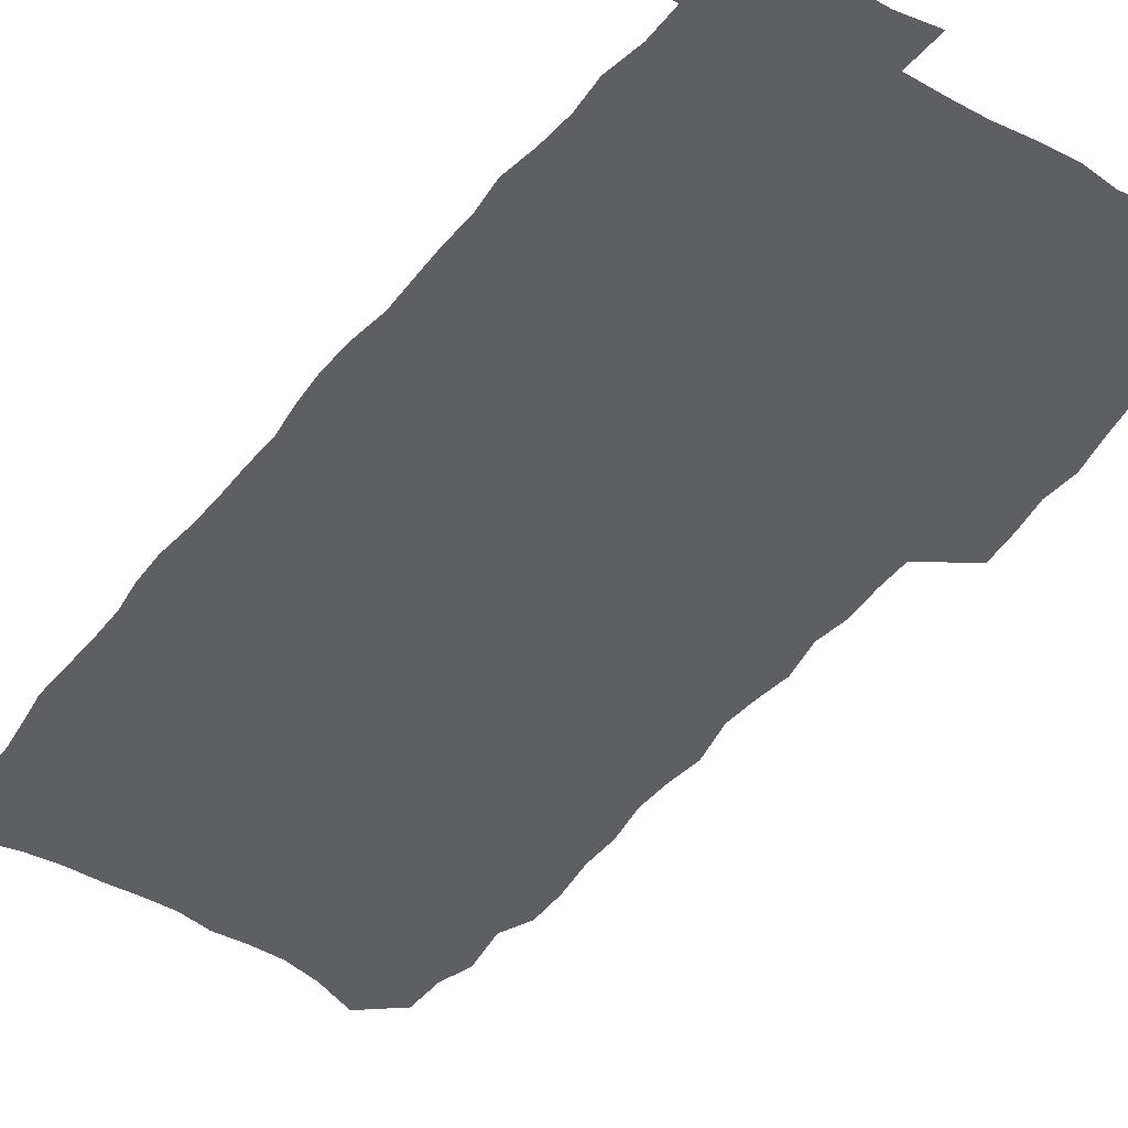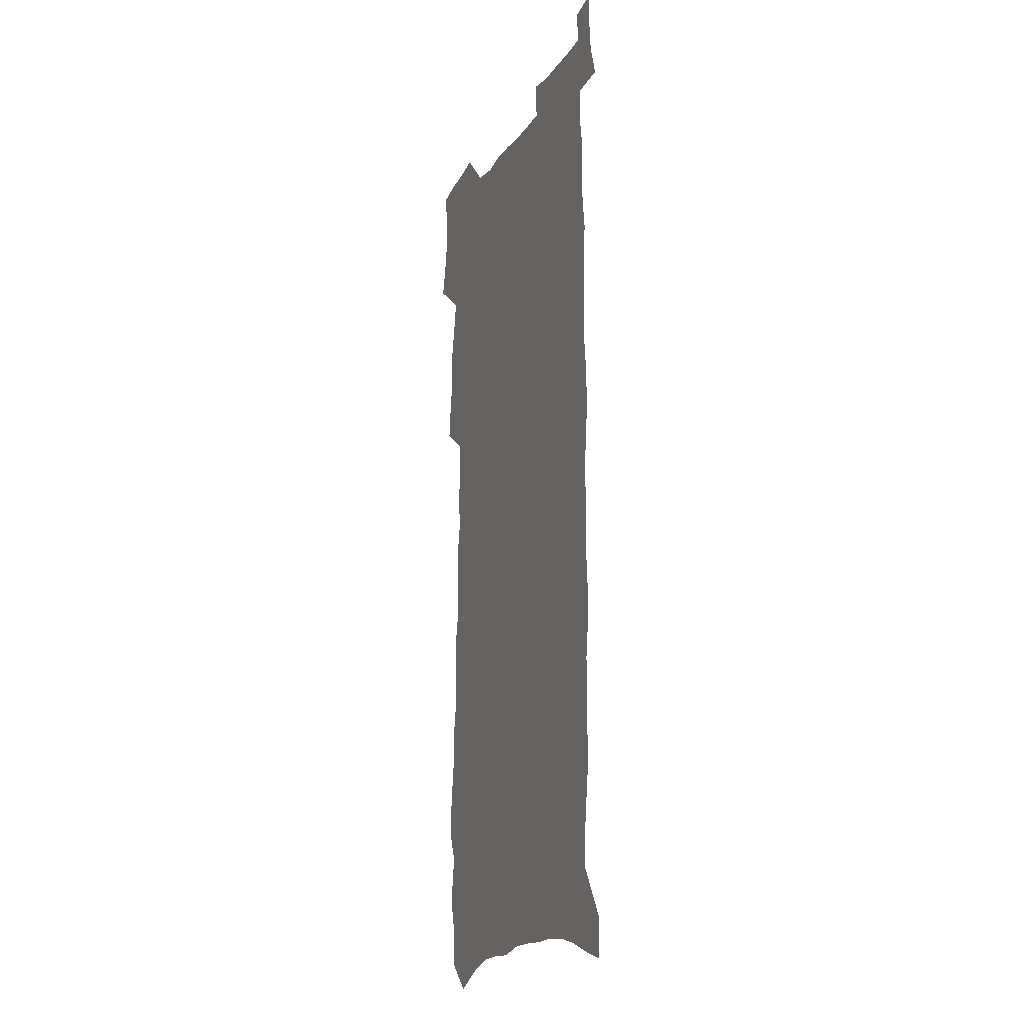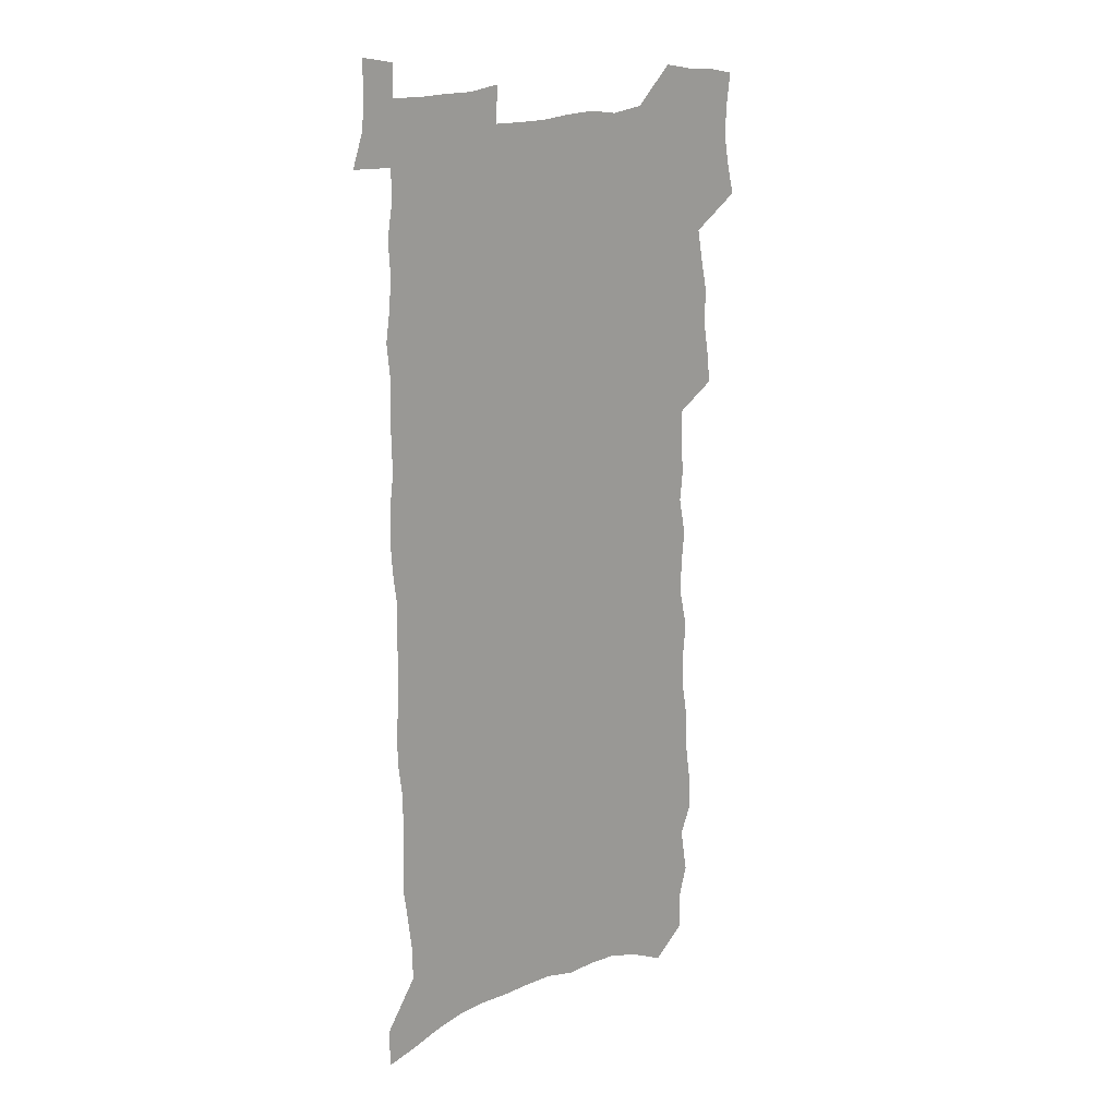
<metadata>
{"format":"obj","ext":"obj","renderer":"f3d","projection":"perspective","resolution":1024,"background":"white","views":[{"elev":-40.2,"azim":146.0,"up":"+Z"},{"elev":-14.3,"azim":69.5,"up":"+Y"},{"elev":18.1,"azim":136.8,"up":"+Y"}]}
</metadata>
<code>
v 463.4 519.5 0
v 466.9 533.4 0
v 469.5 547.4 0
v 468.9 561.6 0
v 467 576.4 0
v 476.8 429.4 0
v 478.6 444.7 0
v 481.3 460.1 0
v 480.5 474.4 0
v 483.7 489.4 0
v 486.5 504.4 0
v 486.1 518.2 0
v 482.7 532.9 0
v 487.2 546.6 0
v 484.4 561.6 0
v 480.8 579 0
v 490.5 138.5 0
v 490.6 156.8 0
v 486.6 170.9 0
v 490.2 192.1 0
v 484.7 205.3 0
v 485.3 222.5 0
v 488.2 241.2 0
v 488.4 257.5 0
v 491.7 275.8 0
v 491.6 291.6 0
v 490.2 306.5 0
v 494.6 326 0
v 493.9 340.9 0
v 492.4 355.5 0
v 495.9 373 0
v 494.3 387.4 0
v 495.7 402.8 0
v 496.1 417.4 0
v 498.9 433.2 0
v 498.6 447.3 0
v 500.5 462 0
v 500.6 476.1 0
v 500.5 490.1 0
v 502.4 504.7 0
v 501.9 518.8 0
v 502.3 532.8 0
v 500.7 547.8 0
v 498.4 563.3 0
v 495.3 580.1 0
v 506.4 125.5 0
v 510.3 149.3 0
v 512.5 169.6 0
v 509.3 183.6 0
v 510 201.7 0
v 510 218.4 0
v 512.7 236.9 0
v 513.6 253.5 0
v 513.5 268.9 0
v 512.3 283.6 0
v 512.4 299.1 0
v 510 313.2 0
v 511.6 329.8 0
v 512.8 345.8 0
v 513 361 0
v 513.9 376.5 0
v 515.7 392 0
v 516.4 406.3 0
v 513.6 419.9 0
v 515 434.8 0
v 516.5 449.4 0
v 516.5 463.1 0
v 514.9 476.8 0
v 517 491 0
v 517.3 505 0
v 517.8 518.8 0
v 516.9 533.1 0
v 515.2 548.1 0
v 513 563.7 0
v 509.2 582.7 0
v 524.7 134.5 0
v 526.3 154.7 0
v 528.7 176.3 0
v 526.8 190.7 0
v 528 209 0
v 529.2 226.4 0
v 529.6 242.5 0
v 530.1 258.4 0
v 530.1 273.8 0
v 529.7 288.8 0
v 529.3 303.9 0
v 529.6 319.4 0
v 530.1 334.7 0
v 530.2 349.6 0
v 530 364.2 0
v 530.4 379.1 0
v 531 393.8 0
v 531 408.1 0
v 530.7 422.2 0
v 531 436.4 0
v 530.5 450.1 0
v 531 464 0
v 533.6 478.3 0
v 532.5 491.7 0
v 532.4 505.3 0
v 532.2 519 0
v 532.1 532.7 0
v 530.4 547.6 0
v 527 565.5 0
v 540.6 139.4 0
v 542.1 160.2 0
v 543.1 179.4 0
v 545.1 199.6 0
v 545.1 215.5 0
v 545.3 231.5 0
v 545.4 246.9 0
v 545.1 261.8 0
v 544.8 276.7 0
v 544.9 292.1 0
v 544.7 307 0
v 545.4 322.7 0
v 544.8 336.7 0
v 544.9 351.5 0
v 544.9 365.9 0
v 545.9 381.3 0
v 545.3 395 0
v 547 410.4 0
v 546.4 423.8 0
v 546.7 437.8 0
v 547.2 451.7 0
v 547.3 465.2 0
v 547 478.7 0
v 546.9 492.1 0
v 546.8 505.5 0
v 546.2 519 0
v 547.1 532.1 0
v 544.6 548.1 0
v 543.1 563.5 0
v 555 140.7 0
v 556.2 160.8 0
v 558.1 183.6 0
v 559.4 203.4 0
v 559.4 218.6 0
v 560 234.9 0
v 559.5 249.2 0
v 559.6 264.6 0
v 559.4 279.4 0
v 559 293.9 0
v 559.4 309.6 0
v 559 323.6 0
v 559.3 338.7 0
v 559.3 353.1 0
v 558.7 366.5 0
v 559.8 382.2 0
v 559.8 396.4 0
v 560.7 411 0
v 560.6 424.7 0
v 560.4 438.2 0
v 561 452.1 0
v 561 465.6 0
v 560.9 479.1 0
v 560.8 492.5 0
v 560.7 505.8 0
v 560.4 519.1 0
v 560.6 532.2 0
v 559.3 547 0
v 556.8 565.6 0
v 569.3 140.6 0
v 571.4 166.8 0
v 571.8 184.3 0
v 572.6 203.5 0
v 573.8 222.8 0
v 573.7 237.1 0
v 573.3 251 0
v 573.3 265.9 0
v 573.4 281.2 0
v 573.3 296 0
v 573.2 310.9 0
v 573.5 326 0
v 573.3 340.2 0
v 572.5 353.7 0
v 573.9 369.7 0
v 574.3 384.1 0
v 574.3 397.7 0
v 574.4 411.6 0
v 574.4 425.3 0
v 574.5 438.9 0
v 574.9 452.8 0
v 574.4 466.1 0
v 574.5 479.4 0
v 574.7 492.8 0
v 574.5 506.1 0
v 574.2 519.4 0
v 573.8 533 0
v 572.9 547.8 0
v 571.2 565.1 0
v 584.1 144.5 0
v 585.4 168.9 0
v 585.8 187 0
v 586.3 204.9 0
v 586.7 221.3 0
v 586.8 237.9 0
v 586.9 252.1 0
v 586.9 266.2 0
v 587.1 282.9 0
v 586.8 296.5 0
v 586.9 312 0
v 586.9 326.3 0
v 587.2 341.6 0
v 587.1 355.6 0
v 587.4 370.1 0
v 587.4 383.7 0
v 587.8 398.1 0
v 587.8 411.8 0
v 587.9 425.6 0
v 587.9 438.9 0
v 588 452.9 0
v 588.2 466.4 0
v 588 479.7 0
v 588 493 0
v 588.1 506.3 0
v 587.8 519.7 0
v 587.5 533.2 0
v 586.8 547.9 0
v 585.8 564 0
v 598.4 145.2 0
v 599 168.2 0
v 599.5 189.1 0
v 599.7 205 0
v 599.8 220.9 0
v 599.5 238.5 0
v 600.3 251 0
v 600.3 266 0
v 600.3 282.8 0
v 600.2 297.1 0
v 600.4 311.4 0
v 600.4 326 0
v 600.4 342.6 0
v 600.5 355.7 0
v 600.9 370.8 0
v 601 384.6 0
v 601.2 398 0
v 601.3 412 0
v 601.3 425.5 0
v 601.3 439 0
v 601.5 453.2 0
v 601.5 466.5 0
v 601.5 479.9 0
v 601.5 493.3 0
v 601.5 506.6 0
v 601.3 519.8 0
v 601.1 532.9 0
v 600.5 549 0
v 599.9 564 0
v 612.6 145.4 0
v 612.7 166 0
v 613 187.8 0
v 613 205.7 0
v 613.3 220.2 0
v 613.3 236.2 0
v 613.5 252.4 0
v 613.6 265.8 0
v 613.5 283 0
v 613.6 297.1 0
v 613.9 311.1 0
v 613.9 326.3 0
v 613.9 341.4 0
v 614 356.6 0
v 614.3 370.3 0
v 614.7 383.7 0
v 614.6 398.2 0
v 614.8 411.7 0
v 614.9 425.4 0
v 614.7 439.5 0
v 614.9 453 0
v 614.9 466.5 0
v 615 479.9 0
v 615.3 493.5 0
v 615 507.1 0
v 614.9 520.4 0
v 614.5 533.9 0
v 614.5 548.3 0
v 614 564.4 0
v 613.3 580.9 0
v 626.8 146.5 0
v 626.6 169.9 0
v 627 185 0
v 626.2 205.3 0
v 626.7 219.6 0
v 627.3 234.2 0
v 627.1 250.7 0
v 627 266.5 0
v 627.2 281.3 0
v 627.6 295.2 0
v 627.6 310.3 0
v 627.6 325.5 0
v 627.4 341 0
v 627.3 355.8 0
v 627.6 369.7 0
v 628.2 383.3 0
v 628.3 397.5 0
v 628.3 411.4 0
v 628.6 425 0
v 629.3 438.4 0
v 628.5 453 0
v 628.3 466.5 0
v 628.7 479.9 0
v 628.9 493.6 0
v 628.8 507.2 0
v 628.6 520.8 0
v 628.5 534.5 0
v 628.3 548.5 0
v 628.4 563.1 0
v 628.1 578.9 0
v 640.9 146.1 0
v 640.2 167.9 0
v 640.7 183.9 0
v 640.9 200.8 0
v 641.2 216.5 0
v 641.3 232.2 0
v 641 248.7 0
v 642.5 262.5 0
v 641.4 279.4 0
v 640.7 295.9 0
v 641 309.9 0
v 641.8 323.8 0
v 641.7 339 0
v 643.2 352.6 0
v 641.8 368.3 0
v 642.7 381.9 0
v 643.7 395.6 0
v 642.8 410.4 0
v 642.6 424.5 0
v 642.9 438.4 0
v 642.3 452.5 0
v 643.7 466 0
v 642.7 480 0
v 643.1 493.6 0
v 643.1 507.4 0
v 642.9 521.2 0
v 642.6 535 0
v 642.5 549.1 0
v 642.4 563.2 0
v 642.3 579.1 0
v 655.3 143.7 0
v 653.6 166.8 0
v 655.2 180.9 0
v 656.1 196.2 0
v 655.8 213.2 0
v 655.7 229.5 0
v 656.3 244.7 0
v 656.9 260 0
v 656.5 276.1 0
v 657.2 291 0
v 657.5 305.9 0
v 656.1 321.9 0
v 657.9 335.6 0
v 658.4 350 0
v 656.4 366.3 0
v 657.8 380 0
v 658.5 394.2 0
v 657.5 409.1 0
v 657.4 423.3 0
v 658.2 437.2 0
v 657.9 451.4 0
v 659.1 465.2 0
v 658 479.6 0
v 657.8 493.5 0
v 657.8 507.4 0
v 658.7 521.6 0
v 657.7 535.8 0
v 657.2 550 0
v 656.4 563.9 0
v 656.4 578.7 0
v 670.6 139.3 0
v 669.5 159.8 0
v 670.4 175.9 0
v 670.8 192.5 0
v 672.7 207.2 0
v 674.8 221.8 0
v 674.4 238.2 0
v 674 254.5 0
v 674.2 270.2 0
v 676.1 284.7 0
v 676.6 299.8 0
v 675.2 316.2 0
v 674.9 331.6 0
v 675 346.7 0
v 674.7 362 0
v 676.5 376.2 0
v 677.5 390.6 0
v 677.1 405.6 0
v 675.1 421.1 0
v 675.5 435.4 0
v 675.8 449.8 0
v 675.4 464.3 0
v 676.9 478.4 0
v 674.7 493.2 0
v 673.7 507.4 0
v 674.8 521.6 0
v 672.2 536.8 0
v 672.3 551.3 0
v 671.1 565.2 0
v 670.6 579.4 0
v 669.9 593.6 0
v 685.4 136 0
v 685.3 154.1 0
v 691.8 552.3 0
v 686.7 567.2 0
v 685.3 581 0
v 685.8 596.5 0
f 11 12 1
f 1 12 2
f 12 13 2
f 2 13 3
f 13 14 3
f 3 14 4
f 14 15 4
f 4 15 5
f 15 16 5
f 34 35 6
f 6 35 7
f 35 36 7
f 7 36 8
f 36 37 8
f 8 37 9
f 37 38 9
f 9 38 10
f 38 39 10
f 10 39 11
f 39 40 11
f 11 40 12
f 40 41 12
f 12 41 13
f 41 42 13
f 13 42 14
f 42 43 14
f 14 43 15
f 43 44 15
f 15 44 16
f 44 45 16
f 46 47 17
f 17 47 18
f 47 48 18
f 18 48 19
f 48 49 19
f 19 49 20
f 49 50 20
f 20 50 21
f 50 51 21
f 21 51 22
f 51 52 22
f 22 52 23
f 52 53 23
f 23 53 24
f 53 54 24
f 24 54 25
f 54 55 25
f 25 55 26
f 55 56 26
f 26 56 27
f 56 57 27
f 27 57 28
f 57 58 28
f 28 58 29
f 58 59 29
f 29 59 30
f 59 60 30
f 30 60 31
f 60 61 31
f 31 61 32
f 61 62 32
f 32 62 33
f 62 63 33
f 33 63 34
f 63 64 34
f 34 64 35
f 64 65 35
f 35 65 36
f 65 66 36
f 36 66 37
f 66 67 37
f 37 67 38
f 67 68 38
f 38 68 39
f 68 69 39
f 39 69 40
f 69 70 40
f 40 70 41
f 70 71 41
f 41 71 42
f 71 72 42
f 42 72 43
f 72 73 43
f 43 73 44
f 73 74 44
f 44 74 45
f 74 75 45
f 46 76 47
f 76 77 47
f 47 77 48
f 77 78 48
f 48 78 49
f 78 79 49
f 49 79 50
f 79 80 50
f 50 80 51
f 80 81 51
f 51 81 52
f 81 82 52
f 52 82 53
f 82 83 53
f 53 83 54
f 83 84 54
f 54 84 55
f 84 85 55
f 55 85 56
f 85 86 56
f 56 86 57
f 86 87 57
f 57 87 58
f 87 88 58
f 58 88 59
f 88 89 59
f 59 89 60
f 89 90 60
f 60 90 61
f 90 91 61
f 61 91 62
f 91 92 62
f 62 92 63
f 92 93 63
f 63 93 64
f 93 94 64
f 64 94 65
f 94 95 65
f 65 95 66
f 95 96 66
f 66 96 67
f 96 97 67
f 67 97 68
f 97 98 68
f 68 98 69
f 98 99 69
f 69 99 70
f 99 100 70
f 70 100 71
f 100 101 71
f 71 101 72
f 101 102 72
f 72 102 73
f 102 103 73
f 73 103 74
f 103 104 74
f 74 104 75
f 76 105 77
f 105 106 77
f 77 106 78
f 106 107 78
f 78 107 79
f 107 108 79
f 79 108 80
f 108 109 80
f 80 109 81
f 109 110 81
f 81 110 82
f 110 111 82
f 82 111 83
f 111 112 83
f 83 112 84
f 112 113 84
f 84 113 85
f 113 114 85
f 85 114 86
f 114 115 86
f 86 115 87
f 115 116 87
f 87 116 88
f 116 117 88
f 88 117 89
f 117 118 89
f 89 118 90
f 118 119 90
f 90 119 91
f 119 120 91
f 91 120 92
f 120 121 92
f 92 121 93
f 121 122 93
f 93 122 94
f 122 123 94
f 94 123 95
f 123 124 95
f 95 124 96
f 124 125 96
f 96 125 97
f 125 126 97
f 97 126 98
f 126 127 98
f 98 127 99
f 127 128 99
f 99 128 100
f 128 129 100
f 100 129 101
f 129 130 101
f 101 130 102
f 130 131 102
f 102 131 103
f 131 132 103
f 103 132 104
f 132 133 104
f 105 134 106
f 134 135 106
f 106 135 107
f 135 136 107
f 107 136 108
f 136 137 108
f 108 137 109
f 137 138 109
f 109 138 110
f 138 139 110
f 110 139 111
f 139 140 111
f 111 140 112
f 140 141 112
f 112 141 113
f 141 142 113
f 113 142 114
f 142 143 114
f 114 143 115
f 143 144 115
f 115 144 116
f 144 145 116
f 116 145 117
f 145 146 117
f 117 146 118
f 146 147 118
f 118 147 119
f 147 148 119
f 119 148 120
f 148 149 120
f 120 149 121
f 149 150 121
f 121 150 122
f 150 151 122
f 122 151 123
f 151 152 123
f 123 152 124
f 152 153 124
f 124 153 125
f 153 154 125
f 125 154 126
f 154 155 126
f 126 155 127
f 155 156 127
f 127 156 128
f 156 157 128
f 128 157 129
f 157 158 129
f 129 158 130
f 158 159 130
f 130 159 131
f 159 160 131
f 131 160 132
f 160 161 132
f 132 161 133
f 161 162 133
f 134 163 135
f 163 164 135
f 135 164 136
f 164 165 136
f 136 165 137
f 165 166 137
f 137 166 138
f 166 167 138
f 138 167 139
f 167 168 139
f 139 168 140
f 168 169 140
f 140 169 141
f 169 170 141
f 141 170 142
f 170 171 142
f 142 171 143
f 171 172 143
f 143 172 144
f 172 173 144
f 144 173 145
f 173 174 145
f 145 174 146
f 174 175 146
f 146 175 147
f 175 176 147
f 147 176 148
f 176 177 148
f 148 177 149
f 177 178 149
f 149 178 150
f 178 179 150
f 150 179 151
f 179 180 151
f 151 180 152
f 180 181 152
f 152 181 153
f 181 182 153
f 153 182 154
f 182 183 154
f 154 183 155
f 183 184 155
f 155 184 156
f 184 185 156
f 156 185 157
f 185 186 157
f 157 186 158
f 186 187 158
f 158 187 159
f 187 188 159
f 159 188 160
f 188 189 160
f 160 189 161
f 189 190 161
f 161 190 162
f 190 191 162
f 163 192 164
f 192 193 164
f 164 193 165
f 193 194 165
f 165 194 166
f 194 195 166
f 166 195 167
f 195 196 167
f 167 196 168
f 196 197 168
f 168 197 169
f 197 198 169
f 169 198 170
f 198 199 170
f 170 199 171
f 199 200 171
f 171 200 172
f 200 201 172
f 172 201 173
f 201 202 173
f 173 202 174
f 202 203 174
f 174 203 175
f 203 204 175
f 175 204 176
f 204 205 176
f 176 205 177
f 205 206 177
f 177 206 178
f 206 207 178
f 178 207 179
f 207 208 179
f 179 208 180
f 208 209 180
f 180 209 181
f 209 210 181
f 181 210 182
f 210 211 182
f 182 211 183
f 211 212 183
f 183 212 184
f 212 213 184
f 184 213 185
f 213 214 185
f 185 214 186
f 214 215 186
f 186 215 187
f 215 216 187
f 187 216 188
f 216 217 188
f 188 217 189
f 217 218 189
f 189 218 190
f 218 219 190
f 190 219 191
f 219 220 191
f 192 221 193
f 221 222 193
f 193 222 194
f 222 223 194
f 194 223 195
f 223 224 195
f 195 224 196
f 224 225 196
f 196 225 197
f 225 226 197
f 197 226 198
f 226 227 198
f 198 227 199
f 227 228 199
f 199 228 200
f 228 229 200
f 200 229 201
f 229 230 201
f 201 230 202
f 230 231 202
f 202 231 203
f 231 232 203
f 203 232 204
f 232 233 204
f 204 233 205
f 233 234 205
f 205 234 206
f 234 235 206
f 206 235 207
f 235 236 207
f 207 236 208
f 236 237 208
f 208 237 209
f 237 238 209
f 209 238 210
f 238 239 210
f 210 239 211
f 239 240 211
f 211 240 212
f 240 241 212
f 212 241 213
f 241 242 213
f 213 242 214
f 242 243 214
f 214 243 215
f 243 244 215
f 215 244 216
f 244 245 216
f 216 245 217
f 245 246 217
f 217 246 218
f 246 247 218
f 218 247 219
f 247 248 219
f 219 248 220
f 248 249 220
f 221 250 222
f 250 251 222
f 222 251 223
f 251 252 223
f 223 252 224
f 252 253 224
f 224 253 225
f 253 254 225
f 225 254 226
f 254 255 226
f 226 255 227
f 255 256 227
f 227 256 228
f 256 257 228
f 228 257 229
f 257 258 229
f 229 258 230
f 258 259 230
f 230 259 231
f 259 260 231
f 231 260 232
f 260 261 232
f 232 261 233
f 261 262 233
f 233 262 234
f 262 263 234
f 234 263 235
f 263 264 235
f 235 264 236
f 264 265 236
f 236 265 237
f 265 266 237
f 237 266 238
f 266 267 238
f 238 267 239
f 267 268 239
f 239 268 240
f 268 269 240
f 240 269 241
f 269 270 241
f 241 270 242
f 270 271 242
f 242 271 243
f 271 272 243
f 243 272 244
f 272 273 244
f 244 273 245
f 273 274 245
f 245 274 246
f 274 275 246
f 246 275 247
f 275 276 247
f 247 276 248
f 276 277 248
f 248 277 249
f 277 278 249
f 250 280 251
f 280 281 251
f 251 281 252
f 281 282 252
f 252 282 253
f 282 283 253
f 253 283 254
f 283 284 254
f 254 284 255
f 284 285 255
f 255 285 256
f 285 286 256
f 256 286 257
f 286 287 257
f 257 287 258
f 287 288 258
f 258 288 259
f 288 289 259
f 259 289 260
f 289 290 260
f 260 290 261
f 290 291 261
f 261 291 262
f 291 292 262
f 262 292 263
f 292 293 263
f 263 293 264
f 293 294 264
f 264 294 265
f 294 295 265
f 265 295 266
f 295 296 266
f 266 296 267
f 296 297 267
f 267 297 268
f 297 298 268
f 268 298 269
f 298 299 269
f 269 299 270
f 299 300 270
f 270 300 271
f 300 301 271
f 271 301 272
f 301 302 272
f 272 302 273
f 302 303 273
f 273 303 274
f 303 304 274
f 274 304 275
f 304 305 275
f 275 305 276
f 305 306 276
f 276 306 277
f 306 307 277
f 277 307 278
f 307 308 278
f 278 308 279
f 308 309 279
f 280 310 281
f 310 311 281
f 281 311 282
f 311 312 282
f 282 312 283
f 312 313 283
f 283 313 284
f 313 314 284
f 284 314 285
f 314 315 285
f 285 315 286
f 315 316 286
f 286 316 287
f 316 317 287
f 287 317 288
f 317 318 288
f 288 318 289
f 318 319 289
f 289 319 290
f 319 320 290
f 290 320 291
f 320 321 291
f 291 321 292
f 321 322 292
f 292 322 293
f 322 323 293
f 293 323 294
f 323 324 294
f 294 324 295
f 324 325 295
f 295 325 296
f 325 326 296
f 296 326 297
f 326 327 297
f 297 327 298
f 327 328 298
f 298 328 299
f 328 329 299
f 299 329 300
f 329 330 300
f 300 330 301
f 330 331 301
f 301 331 302
f 331 332 302
f 302 332 303
f 332 333 303
f 303 333 304
f 333 334 304
f 304 334 305
f 334 335 305
f 305 335 306
f 335 336 306
f 306 336 307
f 336 337 307
f 307 337 308
f 337 338 308
f 308 338 309
f 338 339 309
f 310 340 311
f 340 341 311
f 311 341 312
f 341 342 312
f 312 342 313
f 342 343 313
f 313 343 314
f 343 344 314
f 314 344 315
f 344 345 315
f 315 345 316
f 345 346 316
f 316 346 317
f 346 347 317
f 317 347 318
f 347 348 318
f 318 348 319
f 348 349 319
f 319 349 320
f 349 350 320
f 320 350 321
f 350 351 321
f 321 351 322
f 351 352 322
f 322 352 323
f 352 353 323
f 323 353 324
f 353 354 324
f 324 354 325
f 354 355 325
f 325 355 326
f 355 356 326
f 326 356 327
f 356 357 327
f 327 357 328
f 357 358 328
f 328 358 329
f 358 359 329
f 329 359 330
f 359 360 330
f 330 360 331
f 360 361 331
f 331 361 332
f 361 362 332
f 332 362 333
f 362 363 333
f 333 363 334
f 363 364 334
f 334 364 335
f 364 365 335
f 335 365 336
f 365 366 336
f 336 366 337
f 366 367 337
f 337 367 338
f 367 368 338
f 338 368 339
f 368 369 339
f 340 370 341
f 370 371 341
f 341 371 342
f 371 372 342
f 342 372 343
f 372 373 343
f 343 373 344
f 373 374 344
f 344 374 345
f 374 375 345
f 345 375 346
f 375 376 346
f 346 376 347
f 376 377 347
f 347 377 348
f 377 378 348
f 348 378 349
f 378 379 349
f 349 379 350
f 379 380 350
f 350 380 351
f 380 381 351
f 351 381 352
f 381 382 352
f 352 382 353
f 382 383 353
f 353 383 354
f 383 384 354
f 354 384 355
f 384 385 355
f 355 385 356
f 385 386 356
f 356 386 357
f 386 387 357
f 357 387 358
f 387 388 358
f 358 388 359
f 388 389 359
f 359 389 360
f 389 390 360
f 360 390 361
f 390 391 361
f 361 391 362
f 391 392 362
f 362 392 363
f 392 393 363
f 363 393 364
f 393 394 364
f 364 394 365
f 394 395 365
f 365 395 366
f 395 396 366
f 366 396 367
f 396 397 367
f 367 397 368
f 397 398 368
f 368 398 369
f 398 399 369
f 370 401 371
f 401 402 371
f 371 402 372
f 397 403 398
f 403 404 398
f 398 404 399
f 404 405 399
f 399 405 400
f 405 406 400

</code>
